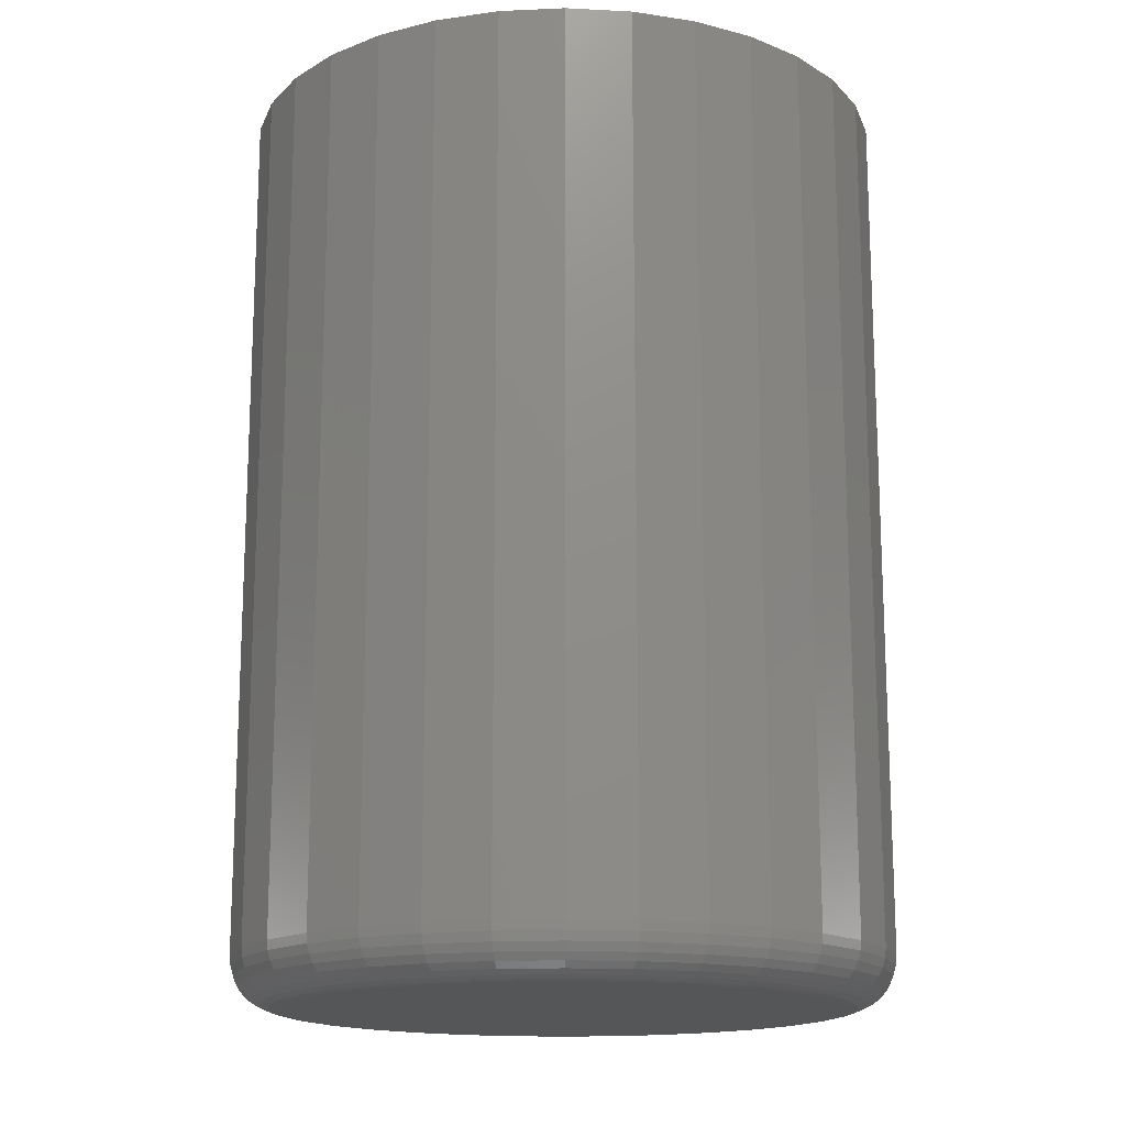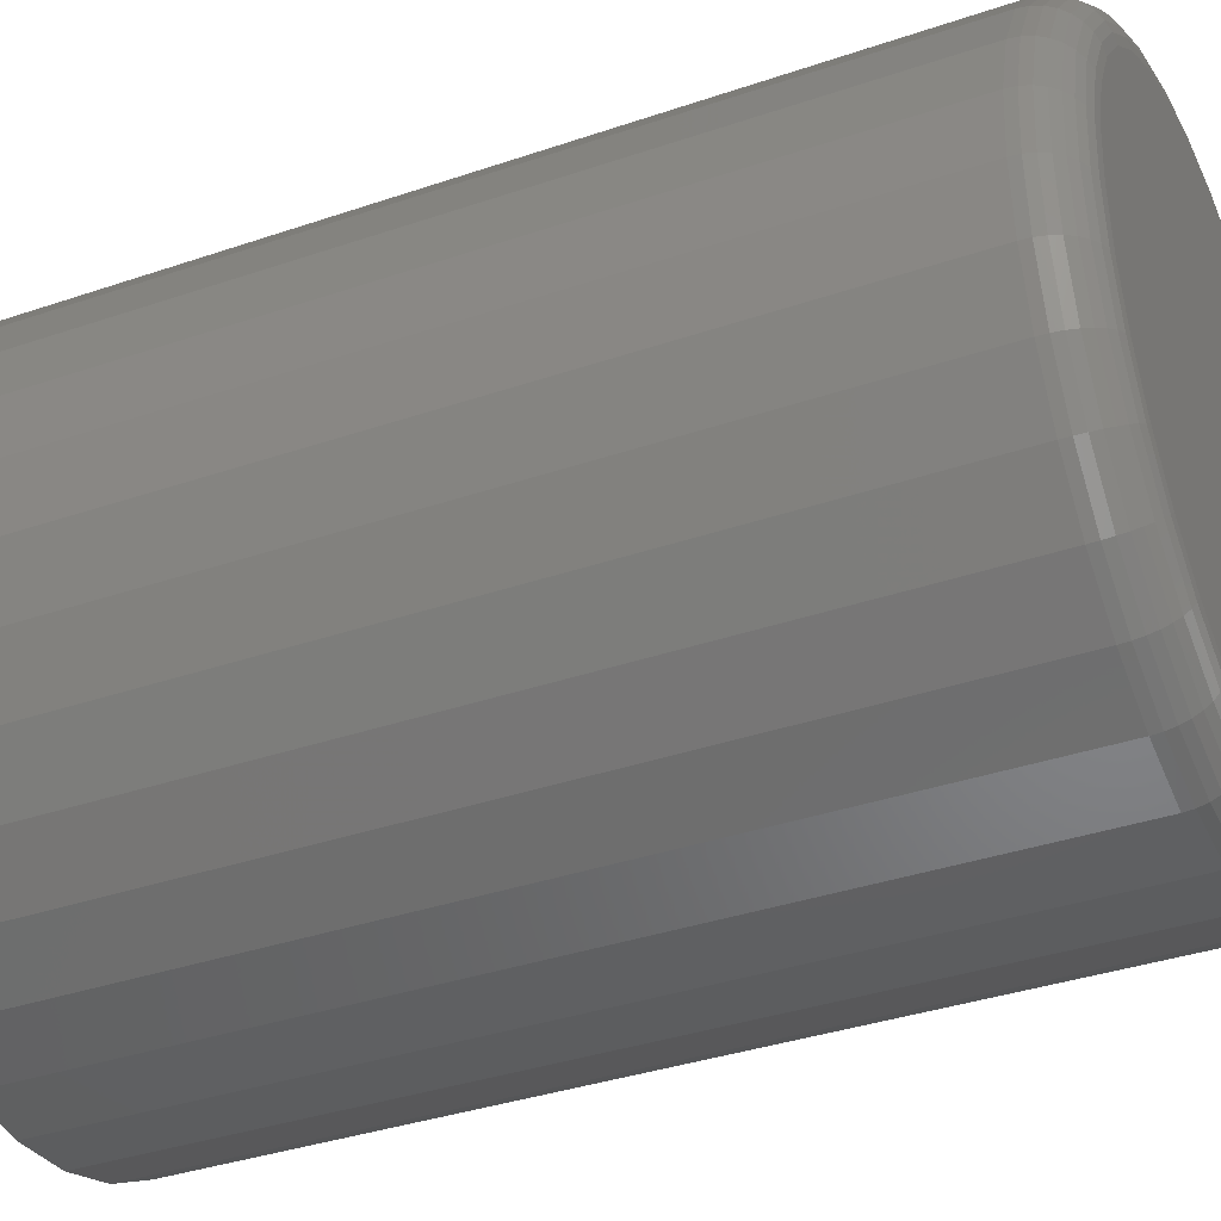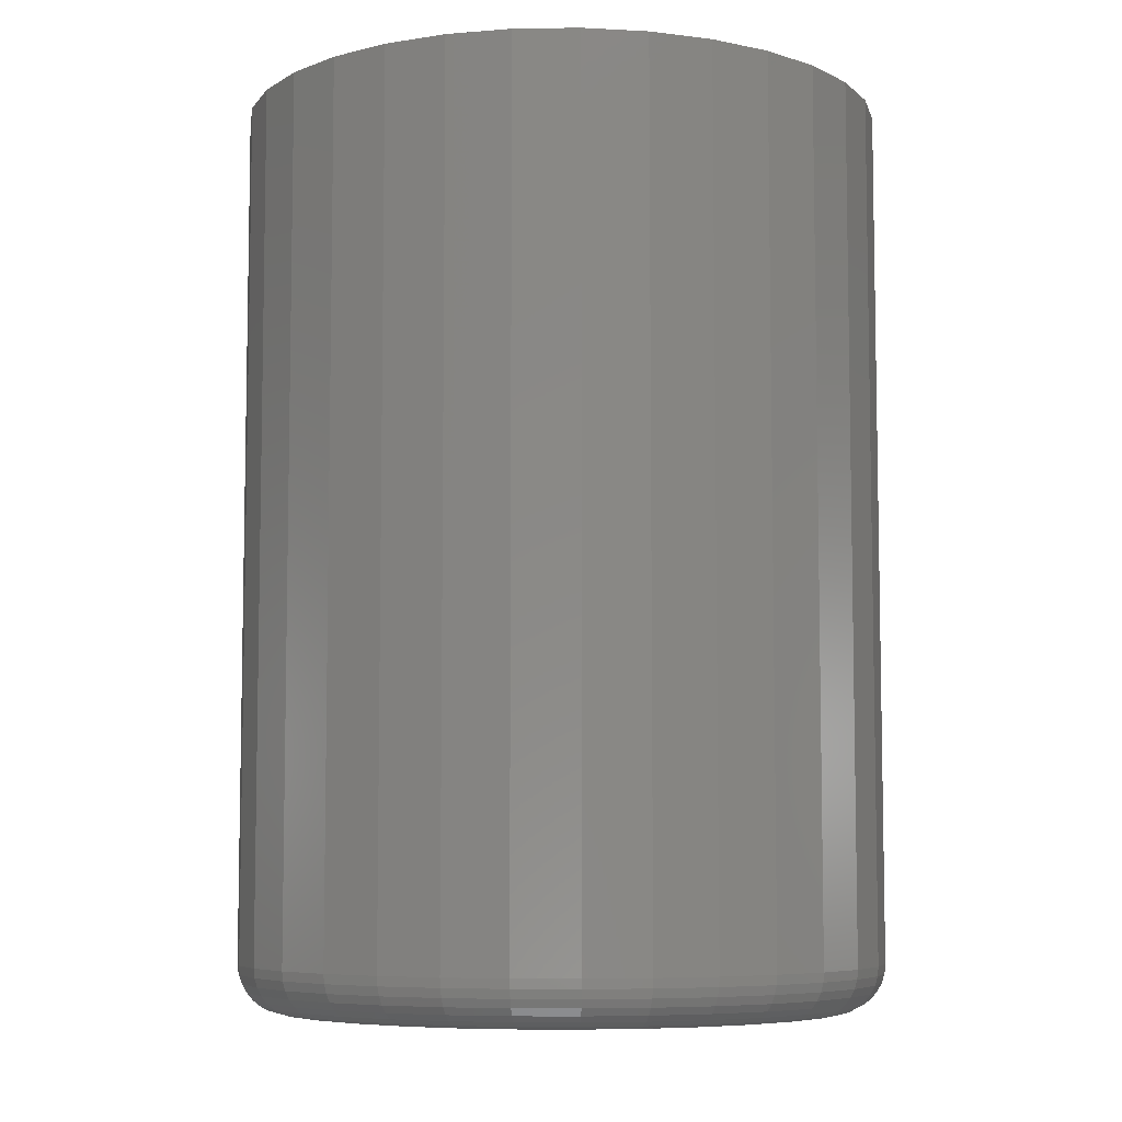
<metadata>
{"format":"stl","ext":"stl","renderer":"f3d","projection":"perspective","resolution":1024,"background":"white","views":[{"elev":-15.9,"azim":-112.9,"up":"+Z"},{"elev":-36.5,"azim":114.0,"up":"+Y"},{"elev":-6.8,"azim":-104.5,"up":"+Z"}]}
</metadata>
<code>
# stl→obj: 320 verts, 636 faces
v 0.008224 0.2286 0
v 0.05282 0.2242 0
v -0.03638 0.2242 0
v -0.07926 0.2112 0
v 0.09571 0.2112 0
v 0.05282 -0.2242 0
v -0.03638 -0.2242 0
v 0.09571 -0.2112 0
v 0.008224 -0.2286 0
v -0.07926 -0.2112 0
v -0.1188 -0.1901 0
v 0.1352 -0.1901 0
v -0.1534 -0.1617 0
v 0.1699 -0.1617 0
v -0.1819 -0.127 0
v 0.1983 -0.127 0
v -0.203 -0.08749 0
v 0.2194 -0.08749 0
v -0.216 -0.0446 0
v 0.2324 -0.0446 0
v -0.2204 -9.454e-17 0
v 0.2368 1.26e-16 0
v -0.216 0.0446 0
v 0.2324 0.0446 0
v -0.203 0.08749 0
v 0.2194 0.08749 0
v -0.1819 0.127 0
v 0.1983 0.127 0
v -0.1534 0.1617 0
v 0.1699 0.1617 0
v -0.1188 0.1901 0
v 0.1352 0.1901 0
v 0.2759 -6.556e-17 0.03906
v 0.2759 0 0.75
v 0.2708 -0.05222 0.03906
v 0.2708 -0.05222 0.75
v 0.2555 -0.1024 0.03906
v 0.2555 -0.1024 0.75
v 0.2308 -0.1487 0.03906
v 0.2308 -0.1487 0.75
v 0.1975 -0.1893 0.03906
v 0.1975 -0.1893 0.75
v 0.1569 -0.2226 0.03906
v 0.1569 -0.2226 0.75
v 0.1107 -0.2473 0.03906
v 0.1107 -0.2473 0.75
v 0.06045 -0.2625 0.03906
v 0.06045 -0.2625 0.75
v 0.008224 -0.2677 0.03906
v 0.008224 -0.2677 0.75
v -0.044 -0.2625 0.03906
v -0.044 -0.2625 0.75
v -0.09421 -0.2473 0.03906
v -0.09421 -0.2473 0.75
v -0.1405 -0.2226 0.03906
v -0.1405 -0.2226 0.75
v -0.1811 -0.1893 0.03906
v -0.1811 -0.1893 0.75
v -0.2143 -0.1487 0.03906
v -0.2143 -0.1487 0.75
v -0.2391 -0.1024 0.03906
v -0.2391 -0.1024 0.75
v -0.2543 -0.05222 0.03906
v -0.2543 -0.05222 0.75
v -0.2595 3.278e-17 0.03906
v -0.2595 3.278e-17 0.75
v -0.2543 0.05222 0.03906
v -0.2543 0.05222 0.75
v -0.2391 0.1024 0.03906
v -0.2391 0.1024 0.75
v -0.2143 0.1487 0.03906
v -0.2143 0.1487 0.75
v -0.1811 0.1893 0.03906
v -0.1811 0.1893 0.75
v -0.1405 0.2226 0.03906
v -0.1405 0.2226 0.75
v -0.09421 0.2473 0.03906
v -0.09421 0.2473 0.75
v -0.044 0.2625 0.03906
v -0.044 0.2625 0.75
v 0.008224 0.2677 0.03906
v 0.008224 0.2677 0.75
v 0.06045 0.2625 0.03906
v 0.06045 0.2625 0.75
v 0.1107 0.2473 0.03906
v 0.1107 0.2473 0.75
v 0.1569 0.2226 0.03906
v 0.1569 0.2226 0.75
v 0.1975 0.1893 0.03906
v 0.1975 0.1893 0.75
v 0.2308 0.1487 0.03906
v 0.2308 0.1487 0.75
v 0.2555 0.1024 0.03906
v 0.2555 0.1024 0.75
v 0.2708 0.05222 0.03906
v 0.2708 0.05222 0.75
v 0.2752 -1.388e-17 0.03144
v 0.27 -0.05208 0.03144
v 0.2729 -1.388e-17 0.02411
v 0.2678 -0.05164 0.02411
v 0.2693 -1.388e-17 0.01736
v 0.2643 -0.05094 0.01736
v 0.2645 -1.388e-17 0.01144
v 0.2595 -0.04999 0.01144
v 0.2585 -1.388e-17 0.006583
v 0.2537 -0.04884 0.006583
v 0.2518 -1.388e-17 0.002973
v 0.2471 -0.04752 0.002973
v 0.2445 -1.388e-17 0.0007506
v 0.2399 -0.04609 0.0007506
v -0.2536 -0.05208 0.03144
v -0.2587 -1.388e-17 0.03144
v -0.2514 -0.05164 0.02411
v -0.2565 -1.388e-17 0.02411
v -0.2479 -0.05094 0.01736
v -0.2529 -1.388e-17 0.01736
v -0.2431 -0.04999 0.01144
v -0.248 -1.388e-17 0.01144
v -0.2373 -0.04884 0.006583
v -0.2421 0 0.006583
v -0.2307 -0.04752 0.002973
v -0.2353 -1.388e-17 0.002973
v -0.2235 -0.04609 0.0007506
v -0.228 -1.388e-17 0.0007506
v -0.2384 -0.1021 0.03144
v -0.2363 -0.1013 0.02411
v -0.233 -0.09992 0.01736
v -0.2285 -0.09806 0.01144
v -0.223 -0.09579 0.006583
v -0.2168 -0.09321 0.002973
v -0.21 -0.0904 0.0007506
v -0.2137 -0.1483 0.03144
v -0.2119 -0.1471 0.02411
v -0.2089 -0.1451 0.01736
v -0.2048 -0.1424 0.01144
v -0.1999 -0.1391 0.006583
v -0.1943 -0.1353 0.002973
v -0.1882 -0.1312 0.0007506
v -0.1805 -0.1887 0.03144
v -0.179 -0.1872 0.02411
v -0.1764 -0.1846 0.01736
v -0.173 -0.1812 0.01144
v -0.1688 -0.177 0.006583
v -0.164 -0.1722 0.002973
v -0.1588 -0.167 0.0007506
v -0.1401 -0.2219 0.03144
v -0.1388 -0.2201 0.02411
v -0.1368 -0.2171 0.01736
v -0.1341 -0.2131 0.01144
v -0.1308 -0.2081 0.006583
v -0.1271 -0.2025 0.002973
v -0.123 -0.1964 0.0007506
v -0.09393 -0.2466 0.03144
v -0.09308 -0.2446 0.02411
v -0.09169 -0.2412 0.01736
v -0.08984 -0.2367 0.01144
v -0.08757 -0.2313 0.006583
v -0.08499 -0.225 0.002973
v -0.08218 -0.2183 0.0007506
v -0.04385 -0.2618 0.03144
v -0.04342 -0.2596 0.02411
v -0.04271 -0.2561 0.01736
v -0.04177 -0.2513 0.01144
v -0.04061 -0.2455 0.006583
v -0.03929 -0.2389 0.002973
v -0.03786 -0.2317 0.0007506
v 0.008224 -0.2669 0.03144
v 0.008224 -0.2647 0.02411
v 0.008224 -0.2611 0.01736
v 0.008224 -0.2562 0.01144
v 0.008224 -0.2503 0.006583
v 0.008224 -0.2436 0.002973
v 0.008224 -0.2362 0.0007506
v 0.0603 -0.2618 0.03144
v 0.05987 -0.2596 0.02411
v 0.05916 -0.2561 0.01736
v 0.05821 -0.2513 0.01144
v 0.05706 -0.2455 0.006583
v 0.05574 -0.2389 0.002973
v 0.05431 -0.2317 0.0007506
v 0.1104 -0.2466 0.03144
v 0.1095 -0.2446 0.02411
v 0.1081 -0.2412 0.01736
v 0.1063 -0.2367 0.01144
v 0.104 -0.2313 0.006583
v 0.1014 -0.225 0.002973
v 0.09863 -0.2183 0.0007506
v 0.1565 -0.2219 0.03144
v 0.1553 -0.2201 0.02411
v 0.1533 -0.2171 0.01736
v 0.1506 -0.2131 0.01144
v 0.1473 -0.2081 0.006583
v 0.1435 -0.2025 0.002973
v 0.1395 -0.1964 0.0007506
v 0.197 -0.1887 0.03144
v 0.1954 -0.1872 0.02411
v 0.1928 -0.1846 0.01736
v 0.1894 -0.1812 0.01144
v 0.1852 -0.177 0.006583
v 0.1805 -0.1722 0.002973
v 0.1753 -0.167 0.0007506
v 0.2302 -0.1483 0.03144
v 0.2283 -0.1471 0.02411
v 0.2253 -0.1451 0.01736
v 0.2213 -0.1424 0.01144
v 0.2164 -0.1391 0.006583
v 0.2107 -0.1353 0.002973
v 0.2046 -0.1312 0.0007506
v 0.2548 -0.1021 0.03144
v 0.2528 -0.1013 0.02411
v 0.2494 -0.09992 0.01736
v 0.245 -0.09806 0.01144
v 0.2395 -0.09579 0.006583
v 0.2333 -0.09321 0.002973
v 0.2265 -0.0904 0.0007506
v -0.2536 0.05208 0.03144
v -0.2514 0.05164 0.02411
v -0.2479 0.05094 0.01736
v -0.2431 0.04999 0.01144
v -0.2373 0.04884 0.006583
v -0.2307 0.04752 0.002973
v -0.2235 0.04609 0.0007506
v 0.27 0.05208 0.03144
v 0.2678 0.05164 0.02411
v 0.2643 0.05094 0.01736
v 0.2595 0.04999 0.01144
v 0.2537 0.04884 0.006583
v 0.2471 0.04752 0.002973
v 0.2399 0.04609 0.0007506
v 0.2548 0.1021 0.03144
v 0.2528 0.1013 0.02411
v 0.2494 0.09992 0.01736
v 0.245 0.09806 0.01144
v 0.2395 0.09579 0.006583
v 0.2333 0.09321 0.002973
v 0.2265 0.0904 0.0007506
v 0.2302 0.1483 0.03144
v 0.2283 0.1471 0.02411
v 0.2253 0.1451 0.01736
v 0.2213 0.1424 0.01144
v 0.2164 0.1391 0.006583
v 0.2107 0.1353 0.002973
v 0.2046 0.1312 0.0007506
v 0.197 0.1887 0.03144
v 0.1954 0.1872 0.02411
v 0.1928 0.1846 0.01736
v 0.1894 0.1812 0.01144
v 0.1852 0.177 0.006583
v 0.1805 0.1722 0.002973
v 0.1753 0.167 0.0007506
v 0.1565 0.2219 0.03144
v 0.1553 0.2201 0.02411
v 0.1533 0.2171 0.01736
v 0.1506 0.2131 0.01144
v 0.1473 0.2081 0.006583
v 0.1435 0.2025 0.002973
v 0.1395 0.1964 0.0007506
v 0.1104 0.2466 0.03144
v 0.1095 0.2446 0.02411
v 0.1081 0.2412 0.01736
v 0.1063 0.2367 0.01144
v 0.104 0.2313 0.006583
v 0.1014 0.225 0.002973
v 0.09863 0.2183 0.0007506
v 0.0603 0.2618 0.03144
v 0.05987 0.2596 0.02411
v 0.05916 0.2561 0.01736
v 0.05821 0.2513 0.01144
v 0.05706 0.2455 0.006583
v 0.05574 0.2389 0.002973
v 0.05431 0.2317 0.0007506
v 0.008224 0.2669 0.03144
v 0.008224 0.2647 0.02411
v 0.008224 0.2611 0.01736
v 0.008224 0.2562 0.01144
v 0.008224 0.2503 0.006583
v 0.008224 0.2436 0.002973
v 0.008224 0.2362 0.0007506
v -0.04385 0.2618 0.03144
v -0.04342 0.2596 0.02411
v -0.04271 0.2561 0.01736
v -0.04177 0.2513 0.01144
v -0.04061 0.2455 0.006583
v -0.03929 0.2389 0.002973
v -0.03786 0.2317 0.0007506
v -0.09393 0.2466 0.03144
v -0.09308 0.2446 0.02411
v -0.09169 0.2412 0.01736
v -0.08984 0.2367 0.01144
v -0.08757 0.2313 0.006583
v -0.08499 0.225 0.002973
v -0.08218 0.2183 0.0007506
v -0.1401 0.2219 0.03144
v -0.1388 0.2201 0.02411
v -0.1368 0.2171 0.01736
v -0.1341 0.2131 0.01144
v -0.1308 0.2081 0.006583
v -0.1271 0.2025 0.002973
v -0.123 0.1964 0.0007506
v -0.1805 0.1887 0.03144
v -0.179 0.1872 0.02411
v -0.1764 0.1846 0.01736
v -0.173 0.1812 0.01144
v -0.1688 0.177 0.006583
v -0.164 0.1722 0.002973
v -0.1588 0.167 0.0007506
v -0.2137 0.1483 0.03144
v -0.2119 0.1471 0.02411
v -0.2089 0.1451 0.01736
v -0.2048 0.1424 0.01144
v -0.1999 0.1391 0.006583
v -0.1943 0.1353 0.002973
v -0.1882 0.1312 0.0007506
v -0.2384 0.1021 0.03144
v -0.2363 0.1013 0.02411
v -0.233 0.09992 0.01736
v -0.2285 0.09806 0.01144
v -0.223 0.09579 0.006583
v -0.2168 0.09321 0.002973
v -0.21 0.0904 0.0007506
f 1 2 3
f 4 3 2
f 5 4 2
f 6 7 8
f 9 7 6
f 7 10 8
f 8 10 11
f 8 11 12
f 12 11 13
f 12 13 14
f 14 13 15
f 14 15 16
f 16 15 17
f 16 17 18
f 18 17 19
f 18 19 20
f 20 19 21
f 20 21 22
f 22 21 23
f 22 23 24
f 24 23 25
f 24 25 26
f 26 25 27
f 26 27 28
f 28 27 29
f 28 29 30
f 30 29 31
f 30 31 32
f 32 31 4
f 32 4 5
f 33 34 35
f 35 34 36
f 35 36 37
f 37 36 38
f 37 38 39
f 39 38 40
f 39 40 41
f 41 40 42
f 41 42 43
f 43 42 44
f 43 44 45
f 45 44 46
f 45 46 47
f 47 46 48
f 47 48 49
f 49 48 50
f 49 50 51
f 51 50 52
f 51 52 53
f 53 52 54
f 53 54 55
f 55 54 56
f 55 56 57
f 57 56 58
f 57 58 59
f 59 58 60
f 59 60 61
f 61 60 62
f 61 62 63
f 63 62 64
f 63 64 65
f 65 64 66
f 65 66 67
f 67 66 68
f 67 68 69
f 69 68 70
f 69 70 71
f 71 70 72
f 71 72 73
f 73 72 74
f 73 74 75
f 75 74 76
f 75 76 77
f 77 76 78
f 77 78 79
f 79 78 80
f 79 80 81
f 81 80 82
f 81 82 83
f 83 82 84
f 83 84 85
f 85 84 86
f 85 86 87
f 87 86 88
f 87 88 89
f 89 88 90
f 89 90 91
f 91 90 92
f 91 92 93
f 93 92 94
f 93 94 95
f 95 94 96
f 95 96 33
f 33 96 34
f 33 35 97
f 97 35 98
f 97 98 99
f 99 98 100
f 99 100 101
f 101 100 102
f 101 102 103
f 103 102 104
f 103 104 105
f 105 104 106
f 105 106 107
f 107 106 108
f 107 108 109
f 109 108 110
f 109 110 22
f 22 110 20
f 63 65 111
f 111 65 112
f 111 112 113
f 113 112 114
f 113 114 115
f 115 114 116
f 115 116 117
f 117 116 118
f 117 118 119
f 119 118 120
f 119 120 121
f 121 120 122
f 121 122 123
f 123 122 124
f 123 124 19
f 19 124 21
f 61 63 125
f 125 63 111
f 125 111 126
f 126 111 113
f 126 113 127
f 127 113 115
f 127 115 128
f 128 115 117
f 128 117 129
f 129 117 119
f 129 119 130
f 130 119 121
f 130 121 131
f 131 121 123
f 131 123 17
f 17 123 19
f 59 61 132
f 132 61 125
f 132 125 133
f 133 125 126
f 133 126 134
f 134 126 127
f 134 127 135
f 135 127 128
f 135 128 136
f 136 128 129
f 136 129 137
f 137 129 130
f 137 130 138
f 138 130 131
f 138 131 15
f 15 131 17
f 57 59 139
f 139 59 132
f 139 132 140
f 140 132 133
f 140 133 141
f 141 133 134
f 141 134 142
f 142 134 135
f 142 135 143
f 143 135 136
f 143 136 144
f 144 136 137
f 144 137 145
f 145 137 138
f 145 138 13
f 13 138 15
f 55 57 146
f 146 57 139
f 146 139 147
f 147 139 140
f 147 140 148
f 148 140 141
f 148 141 149
f 149 141 142
f 149 142 150
f 150 142 143
f 150 143 151
f 151 143 144
f 151 144 152
f 152 144 145
f 152 145 11
f 11 145 13
f 53 55 153
f 153 55 146
f 153 146 154
f 154 146 147
f 154 147 155
f 155 147 148
f 155 148 156
f 156 148 149
f 156 149 157
f 157 149 150
f 157 150 158
f 158 150 151
f 158 151 159
f 159 151 152
f 159 152 10
f 10 152 11
f 51 53 160
f 160 53 153
f 160 153 161
f 161 153 154
f 161 154 162
f 162 154 155
f 162 155 163
f 163 155 156
f 163 156 164
f 164 156 157
f 164 157 165
f 165 157 158
f 165 158 166
f 166 158 159
f 166 159 7
f 7 159 10
f 49 51 167
f 167 51 160
f 167 160 168
f 168 160 161
f 168 161 169
f 169 161 162
f 169 162 170
f 170 162 163
f 170 163 171
f 171 163 164
f 171 164 172
f 172 164 165
f 172 165 173
f 173 165 166
f 173 166 9
f 9 166 7
f 47 49 174
f 174 49 167
f 174 167 175
f 175 167 168
f 175 168 176
f 176 168 169
f 176 169 177
f 177 169 170
f 177 170 178
f 178 170 171
f 178 171 179
f 179 171 172
f 179 172 180
f 180 172 173
f 180 173 6
f 6 173 9
f 45 47 181
f 181 47 174
f 181 174 182
f 182 174 175
f 182 175 183
f 183 175 176
f 183 176 184
f 184 176 177
f 184 177 185
f 185 177 178
f 185 178 186
f 186 178 179
f 186 179 187
f 187 179 180
f 187 180 8
f 8 180 6
f 43 45 188
f 188 45 181
f 188 181 189
f 189 181 182
f 189 182 190
f 190 182 183
f 190 183 191
f 191 183 184
f 191 184 192
f 192 184 185
f 192 185 193
f 193 185 186
f 193 186 194
f 194 186 187
f 194 187 12
f 12 187 8
f 41 43 195
f 195 43 188
f 195 188 196
f 196 188 189
f 196 189 197
f 197 189 190
f 197 190 198
f 198 190 191
f 198 191 199
f 199 191 192
f 199 192 200
f 200 192 193
f 200 193 201
f 201 193 194
f 201 194 14
f 14 194 12
f 39 41 202
f 202 41 195
f 202 195 203
f 203 195 196
f 203 196 204
f 204 196 197
f 204 197 205
f 205 197 198
f 205 198 206
f 206 198 199
f 206 199 207
f 207 199 200
f 207 200 208
f 208 200 201
f 208 201 16
f 16 201 14
f 37 39 209
f 209 39 202
f 209 202 210
f 210 202 203
f 210 203 211
f 211 203 204
f 211 204 212
f 212 204 205
f 212 205 213
f 213 205 206
f 213 206 214
f 214 206 207
f 214 207 215
f 215 207 208
f 215 208 18
f 18 208 16
f 35 37 98
f 98 37 209
f 98 209 100
f 100 209 210
f 100 210 102
f 102 210 211
f 102 211 104
f 104 211 212
f 104 212 106
f 106 212 213
f 106 213 108
f 108 213 214
f 108 214 110
f 110 214 215
f 110 215 20
f 20 215 18
f 65 67 112
f 112 67 216
f 112 216 114
f 114 216 217
f 114 217 116
f 116 217 218
f 116 218 118
f 118 218 219
f 118 219 120
f 120 219 220
f 120 220 122
f 122 220 221
f 122 221 124
f 124 221 222
f 124 222 21
f 21 222 23
f 95 33 223
f 223 33 97
f 223 97 224
f 224 97 99
f 224 99 225
f 225 99 101
f 225 101 226
f 226 101 103
f 226 103 227
f 227 103 105
f 227 105 228
f 228 105 107
f 228 107 229
f 229 107 109
f 229 109 24
f 24 109 22
f 93 95 230
f 230 95 223
f 230 223 231
f 231 223 224
f 231 224 232
f 232 224 225
f 232 225 233
f 233 225 226
f 233 226 234
f 234 226 227
f 234 227 235
f 235 227 228
f 235 228 236
f 236 228 229
f 236 229 26
f 26 229 24
f 91 93 237
f 237 93 230
f 237 230 238
f 238 230 231
f 238 231 239
f 239 231 232
f 239 232 240
f 240 232 233
f 240 233 241
f 241 233 234
f 241 234 242
f 242 234 235
f 242 235 243
f 243 235 236
f 243 236 28
f 28 236 26
f 89 91 244
f 244 91 237
f 244 237 245
f 245 237 238
f 245 238 246
f 246 238 239
f 246 239 247
f 247 239 240
f 247 240 248
f 248 240 241
f 248 241 249
f 249 241 242
f 249 242 250
f 250 242 243
f 250 243 30
f 30 243 28
f 87 89 251
f 251 89 244
f 251 244 252
f 252 244 245
f 252 245 253
f 253 245 246
f 253 246 254
f 254 246 247
f 254 247 255
f 255 247 248
f 255 248 256
f 256 248 249
f 256 249 257
f 257 249 250
f 257 250 32
f 32 250 30
f 85 87 258
f 258 87 251
f 258 251 259
f 259 251 252
f 259 252 260
f 260 252 253
f 260 253 261
f 261 253 254
f 261 254 262
f 262 254 255
f 262 255 263
f 263 255 256
f 263 256 264
f 264 256 257
f 264 257 5
f 5 257 32
f 83 85 265
f 265 85 258
f 265 258 266
f 266 258 259
f 266 259 267
f 267 259 260
f 267 260 268
f 268 260 261
f 268 261 269
f 269 261 262
f 269 262 270
f 270 262 263
f 270 263 271
f 271 263 264
f 271 264 2
f 2 264 5
f 81 83 272
f 272 83 265
f 272 265 273
f 273 265 266
f 273 266 274
f 274 266 267
f 274 267 275
f 275 267 268
f 275 268 276
f 276 268 269
f 276 269 277
f 277 269 270
f 277 270 278
f 278 270 271
f 278 271 1
f 1 271 2
f 79 81 279
f 279 81 272
f 279 272 280
f 280 272 273
f 280 273 281
f 281 273 274
f 281 274 282
f 282 274 275
f 282 275 283
f 283 275 276
f 283 276 284
f 284 276 277
f 284 277 285
f 285 277 278
f 285 278 3
f 3 278 1
f 77 79 286
f 286 79 279
f 286 279 287
f 287 279 280
f 287 280 288
f 288 280 281
f 288 281 289
f 289 281 282
f 289 282 290
f 290 282 283
f 290 283 291
f 291 283 284
f 291 284 292
f 292 284 285
f 292 285 4
f 4 285 3
f 75 77 293
f 293 77 286
f 293 286 294
f 294 286 287
f 294 287 295
f 295 287 288
f 295 288 296
f 296 288 289
f 296 289 297
f 297 289 290
f 297 290 298
f 298 290 291
f 298 291 299
f 299 291 292
f 299 292 31
f 31 292 4
f 73 75 300
f 300 75 293
f 300 293 301
f 301 293 294
f 301 294 302
f 302 294 295
f 302 295 303
f 303 295 296
f 303 296 304
f 304 296 297
f 304 297 305
f 305 297 298
f 305 298 306
f 306 298 299
f 306 299 29
f 29 299 31
f 71 73 307
f 307 73 300
f 307 300 308
f 308 300 301
f 308 301 309
f 309 301 302
f 309 302 310
f 310 302 303
f 310 303 311
f 311 303 304
f 311 304 312
f 312 304 305
f 312 305 313
f 313 305 306
f 313 306 27
f 27 306 29
f 69 71 314
f 314 71 307
f 314 307 315
f 315 307 308
f 315 308 316
f 316 308 309
f 316 309 317
f 317 309 310
f 317 310 318
f 318 310 311
f 318 311 319
f 319 311 312
f 319 312 320
f 320 312 313
f 320 313 25
f 25 313 27
f 67 69 216
f 216 69 314
f 216 314 217
f 217 314 315
f 217 315 218
f 218 315 316
f 218 316 219
f 219 316 317
f 219 317 220
f 220 317 318
f 220 318 221
f 221 318 319
f 221 319 222
f 222 319 320
f 222 320 23
f 23 320 25
f 80 84 82
f 84 80 86
f 86 80 78
f 86 78 88
f 88 78 76
f 88 76 90
f 90 76 74
f 90 74 92
f 92 74 72
f 92 72 94
f 94 72 70
f 94 70 96
f 96 70 68
f 96 68 34
f 34 68 66
f 34 66 36
f 36 66 64
f 36 64 38
f 38 64 62
f 38 62 40
f 40 62 60
f 40 60 42
f 42 60 58
f 42 58 44
f 44 58 56
f 44 56 46
f 46 56 54
f 46 54 48
f 48 54 52
f 48 52 50

</code>
